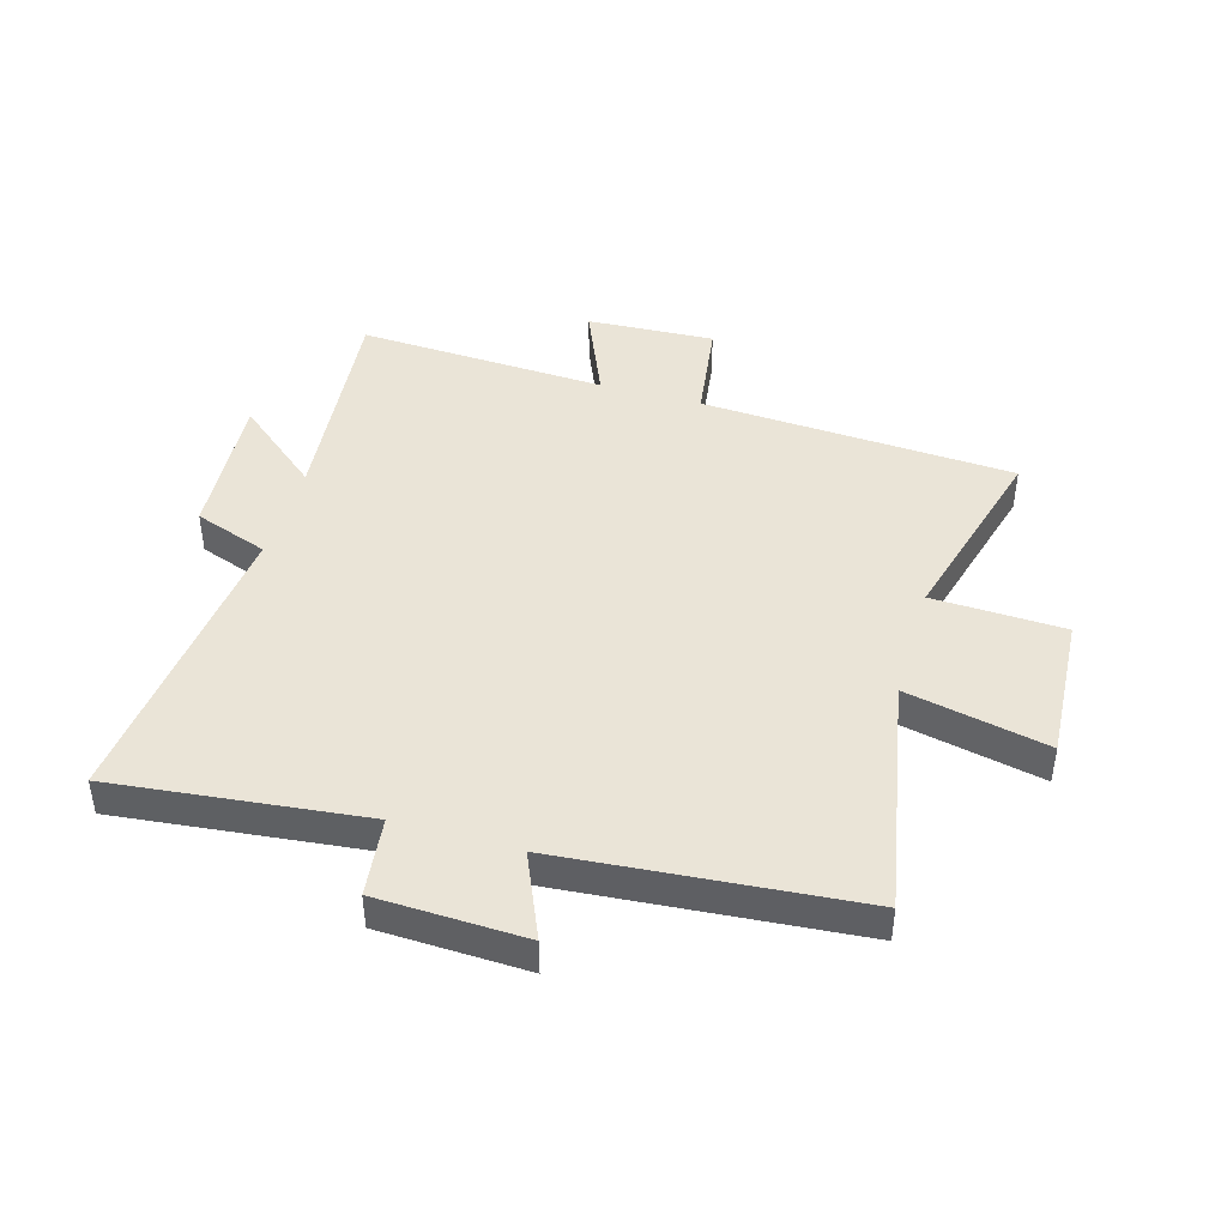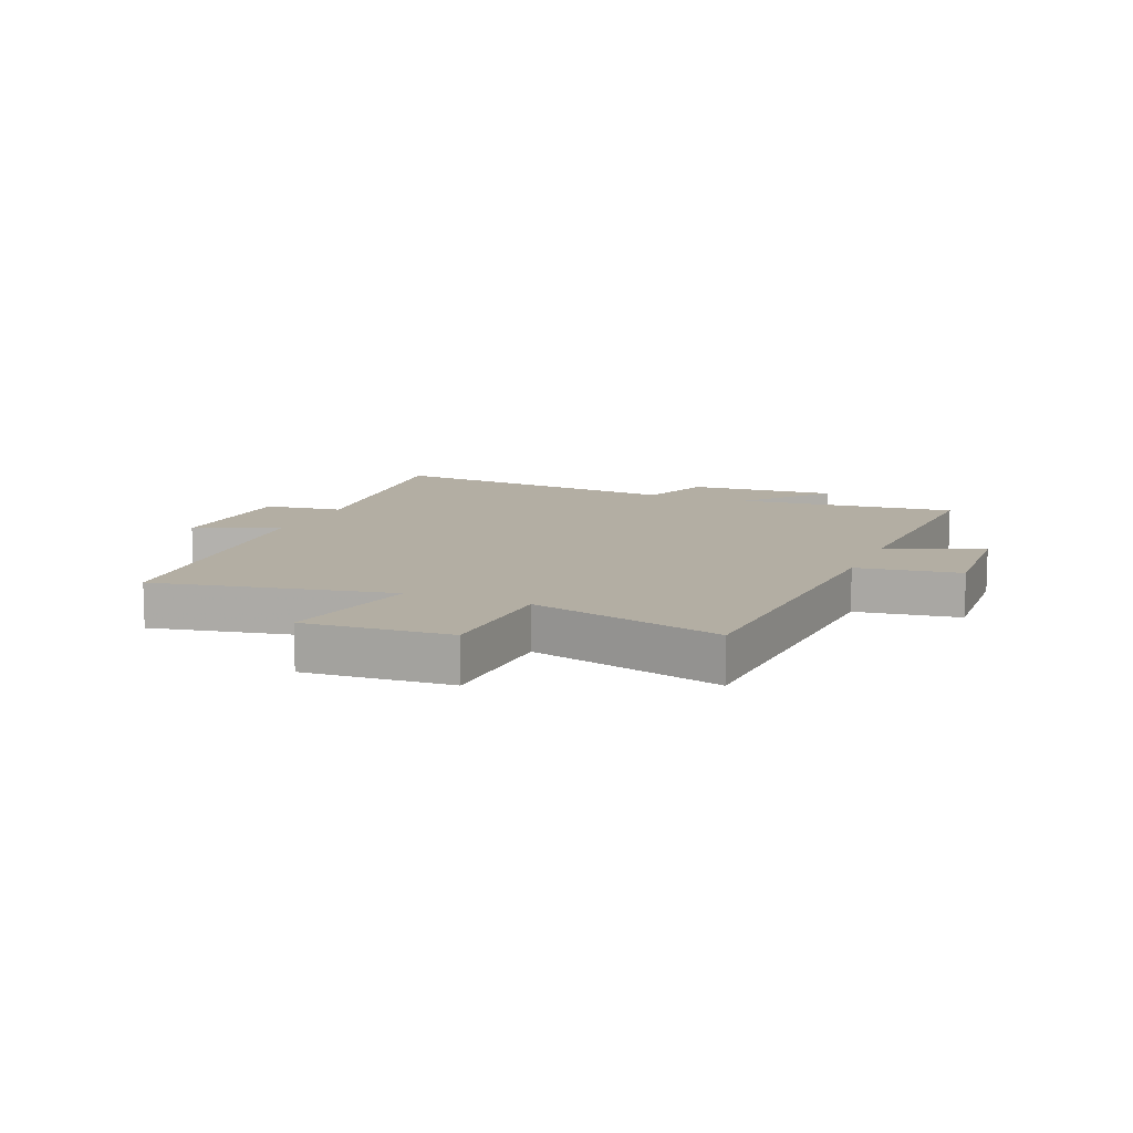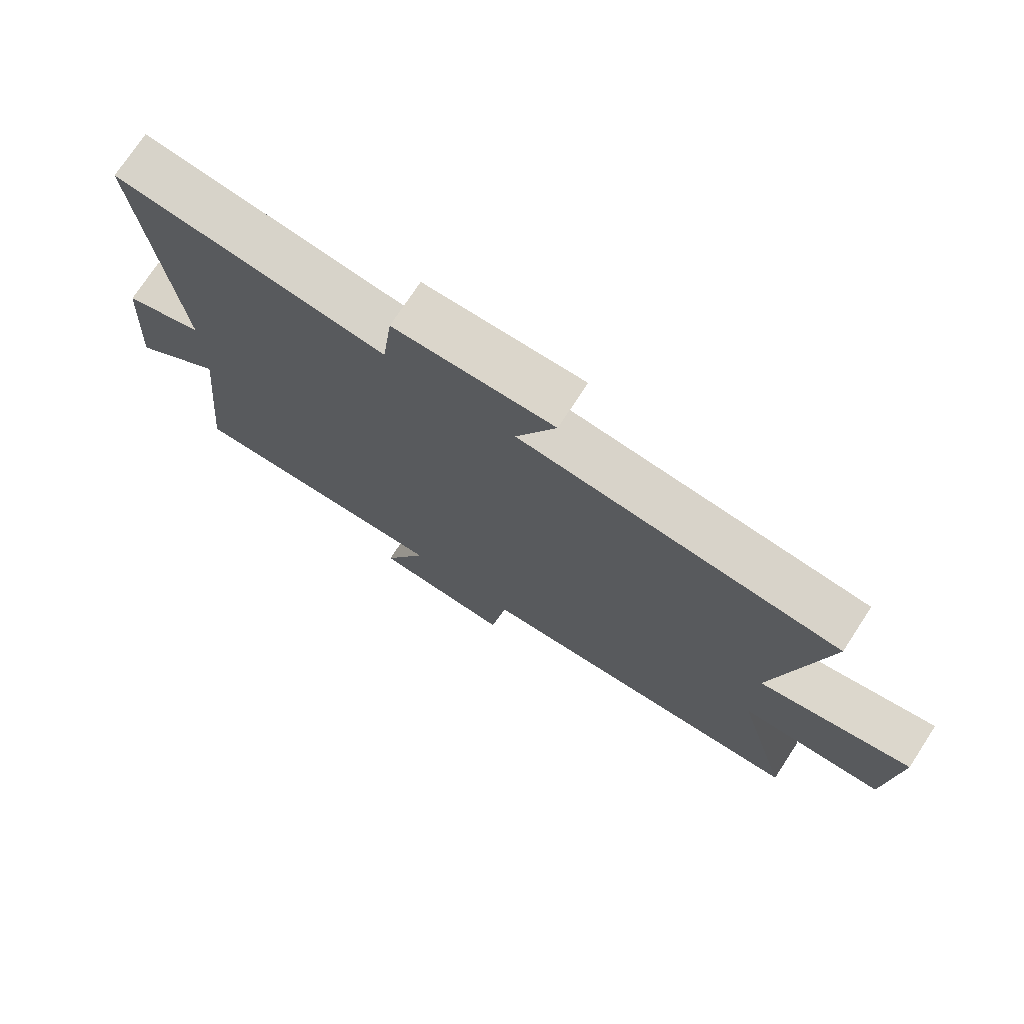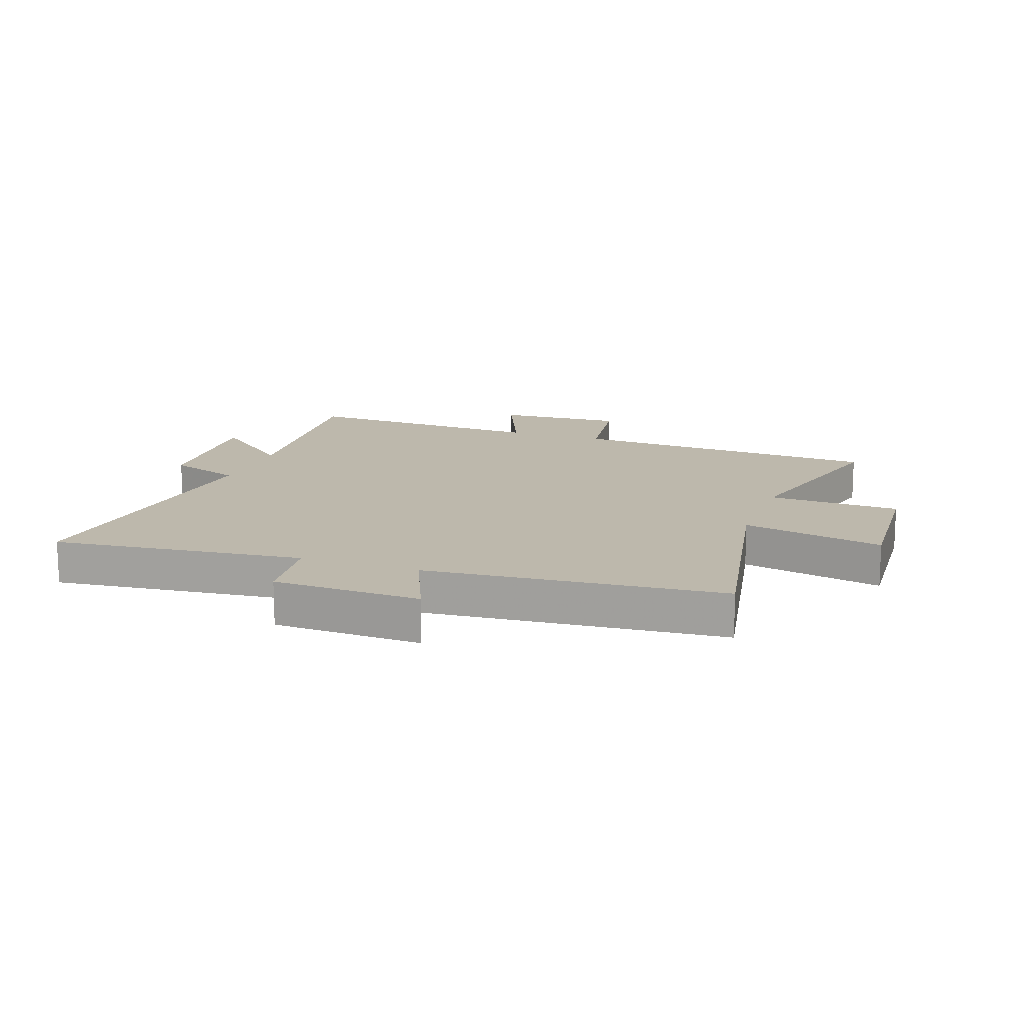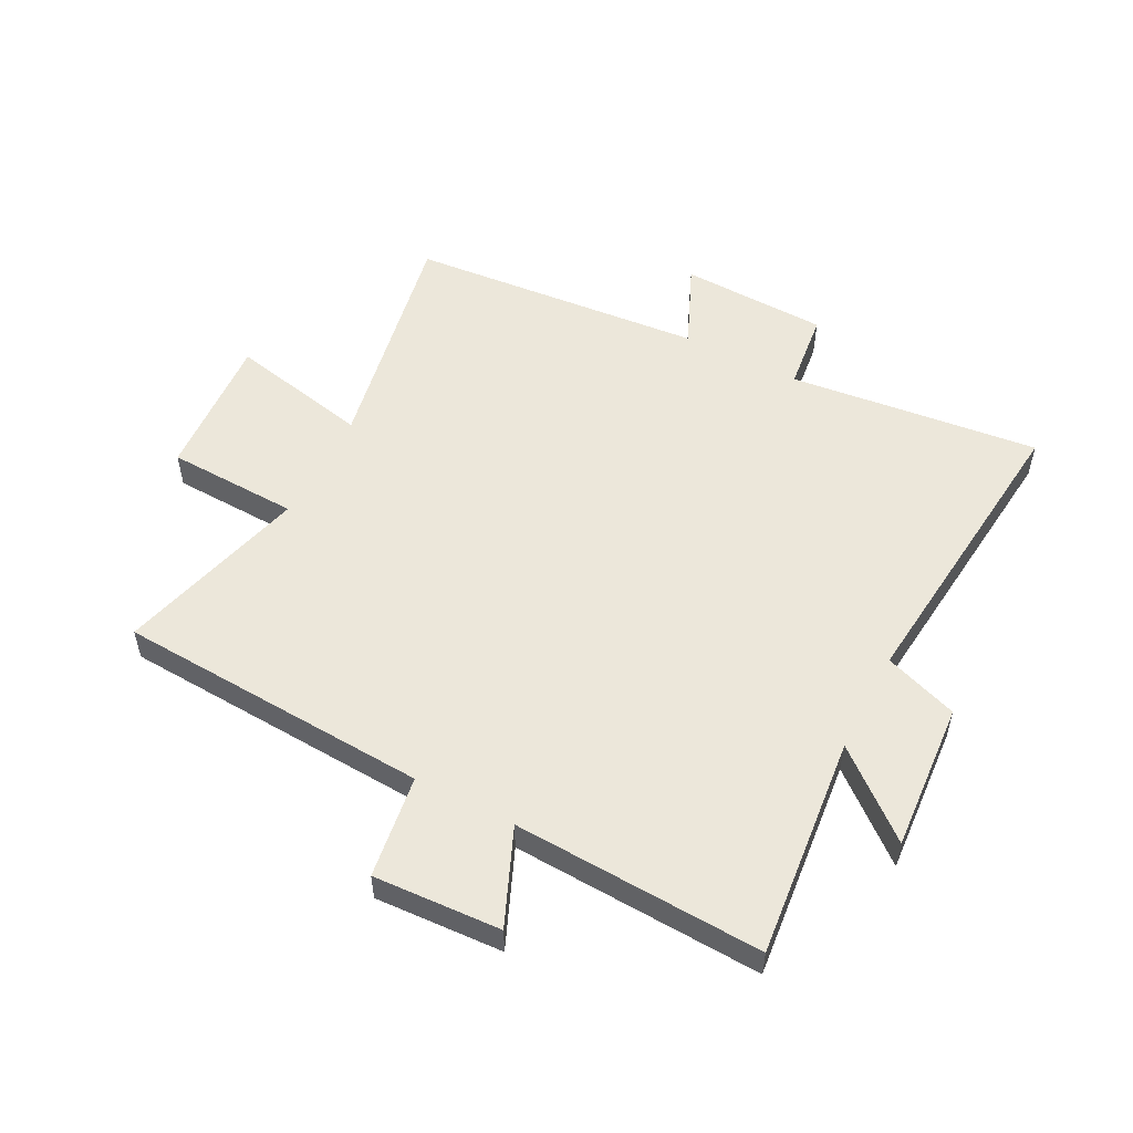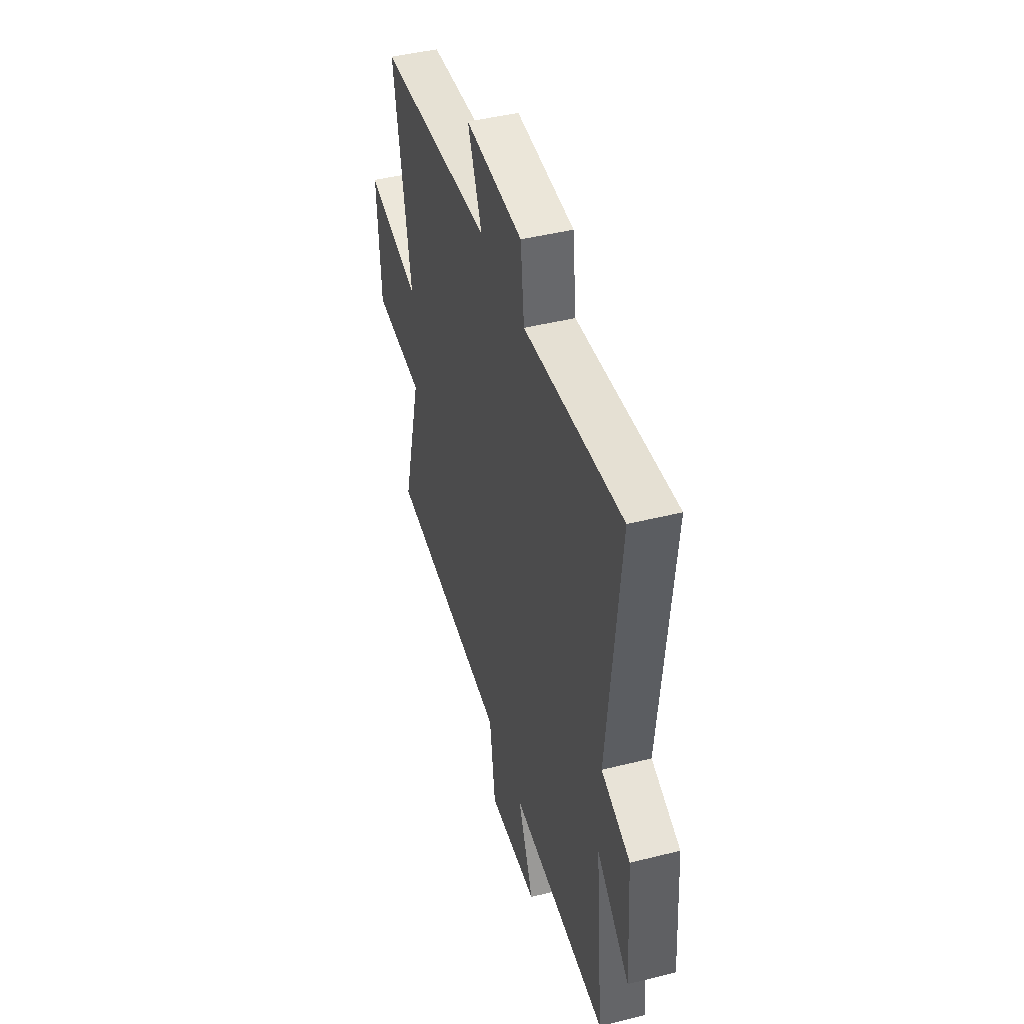
<metadata>
{"format":"obj","ext":"obj","renderer":"f3d","projection":"perspective","resolution":1024,"background":"white","views":[{"elev":43.9,"azim":16.3,"up":"+Y"},{"elev":10.9,"azim":112.4,"up":"+Y"},{"elev":74.2,"azim":33.2,"up":"+Z"},{"elev":14.7,"azim":19.7,"up":"+Y"},{"elev":53.8,"azim":-152.5,"up":"+Y"},{"elev":44.9,"azim":-106.2,"up":"+Z"}]}
</metadata>
<code>
v -0.538 0.07 -0.519
v -0.5 0.07 -0.144
v -0.643 0.07 -0.262
v -0.625 0.07 -0.01
v -0.5 0.07 0.034
v -0.552 0.07 0.548
v -0.128 0.07 0.5
v -0.112 0.07 0.634
v 0.138 0.07 0.642
v 0.076 0.07 0.5
v 0.577 0.07 0.456
v 0.5 0.07 0.057
v 0.739 0.07 0.107
v 0.723 0.07 -0.139
v 0.5 0.07 -0.147
v 0.587 0.07 -0.471
v 0.056 0.07 -0.5
v 0.031 0.07 -0.674
v -0.185 0.07 -0.662
v -0.116 0.07 -0.5
v -0.538 0 -0.519
v -0.5 0 -0.144
v -0.643 0 -0.262
v -0.625 0 -0.01
v -0.5 0 0.034
v -0.552 0 0.548
v -0.128 0 0.5
v -0.112 0 0.634
v 0.138 0 0.642
v 0.076 0 0.5
v 0.577 0 0.456
v 0.5 0 0.057
v 0.739 0 0.107
v 0.723 0 -0.139
v 0.5 0 -0.147
v 0.587 0 -0.471
v 0.056 0 -0.5
v 0.031 0 -0.674
v -0.185 0 -0.662
v -0.116 0 -0.5
f 17 18 19 20
f 15 16 17 20
f 15 20 1 2
f 12 13 14 15
f 12 15 2
f 10 11 12 2
f 7 8 9 10
f 7 10 2 3
f 5 6 7
f 5 7 3
f 3 4 5
f 40 39 38 37
f 40 37 36 35
f 22 21 40 35
f 35 34 33 32
f 22 35 32
f 22 32 31 30
f 30 29 28 27
f 23 22 30 27
f 27 26 25
f 23 27 25
f 25 24 23
f 1 21 22 2
f 2 22 23 3
f 3 23 24 4
f 4 24 25 5
f 5 25 26 6
f 6 26 27 7
f 7 27 28 8
f 8 28 29 9
f 9 29 30 10
f 10 30 31 11
f 11 31 32 12
f 12 32 33 13
f 13 33 34 14
f 14 34 35 15
f 15 35 36 16
f 16 36 37 17
f 17 37 38 18
f 18 38 39 19
f 19 39 40 20
f 20 40 21 1

</code>
